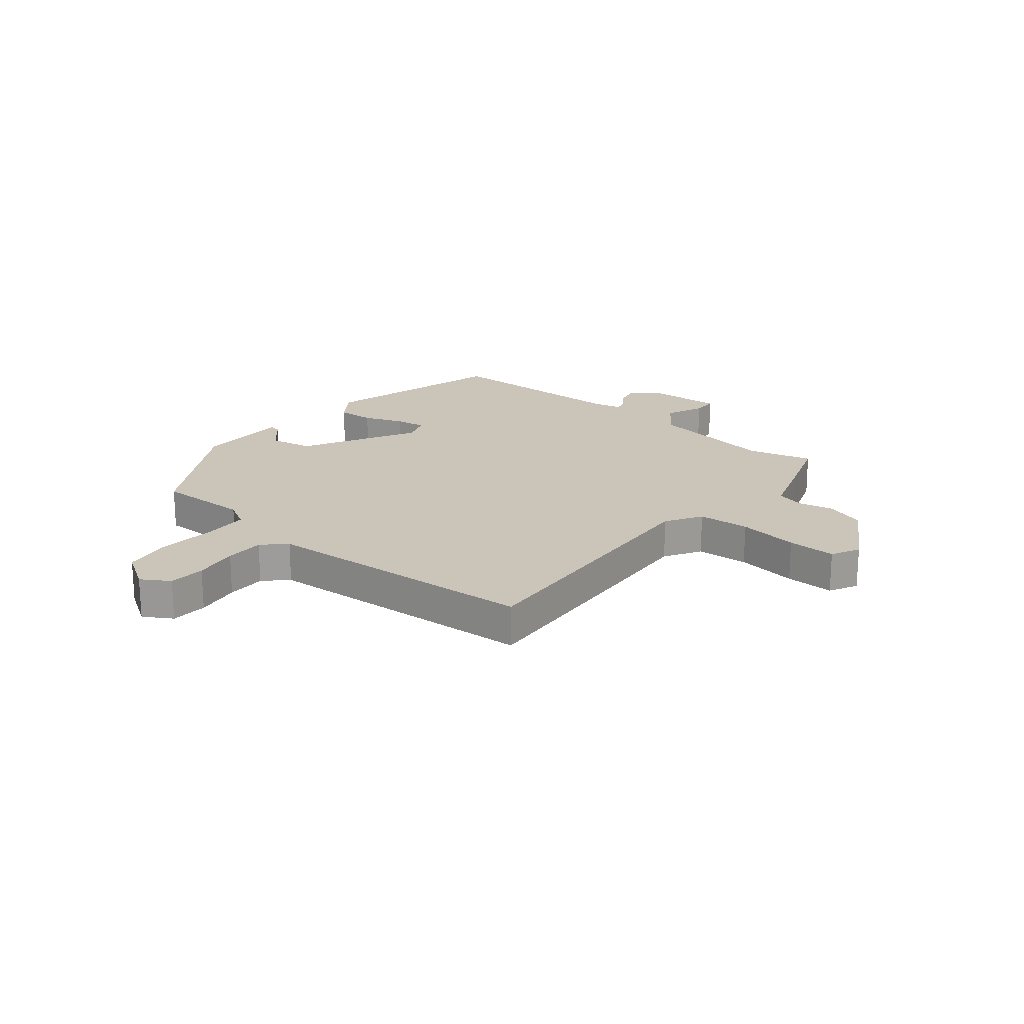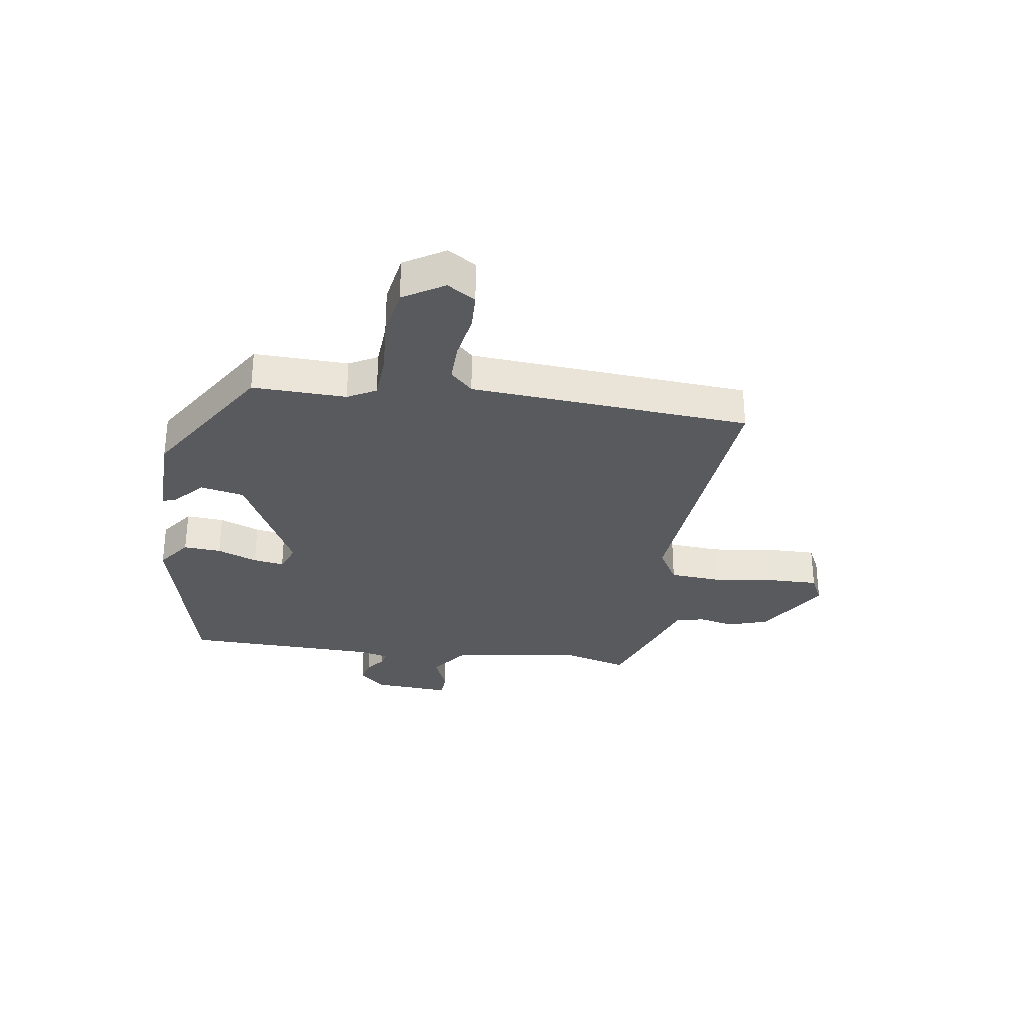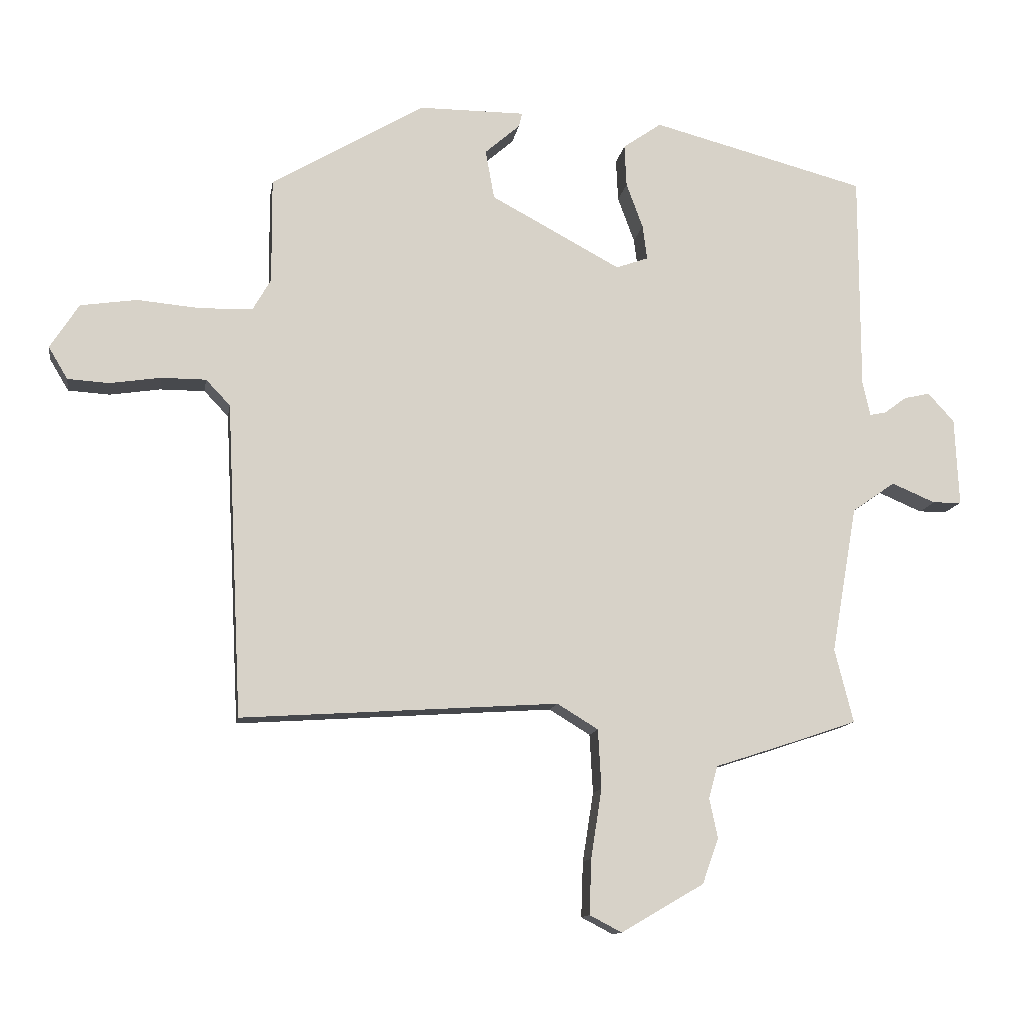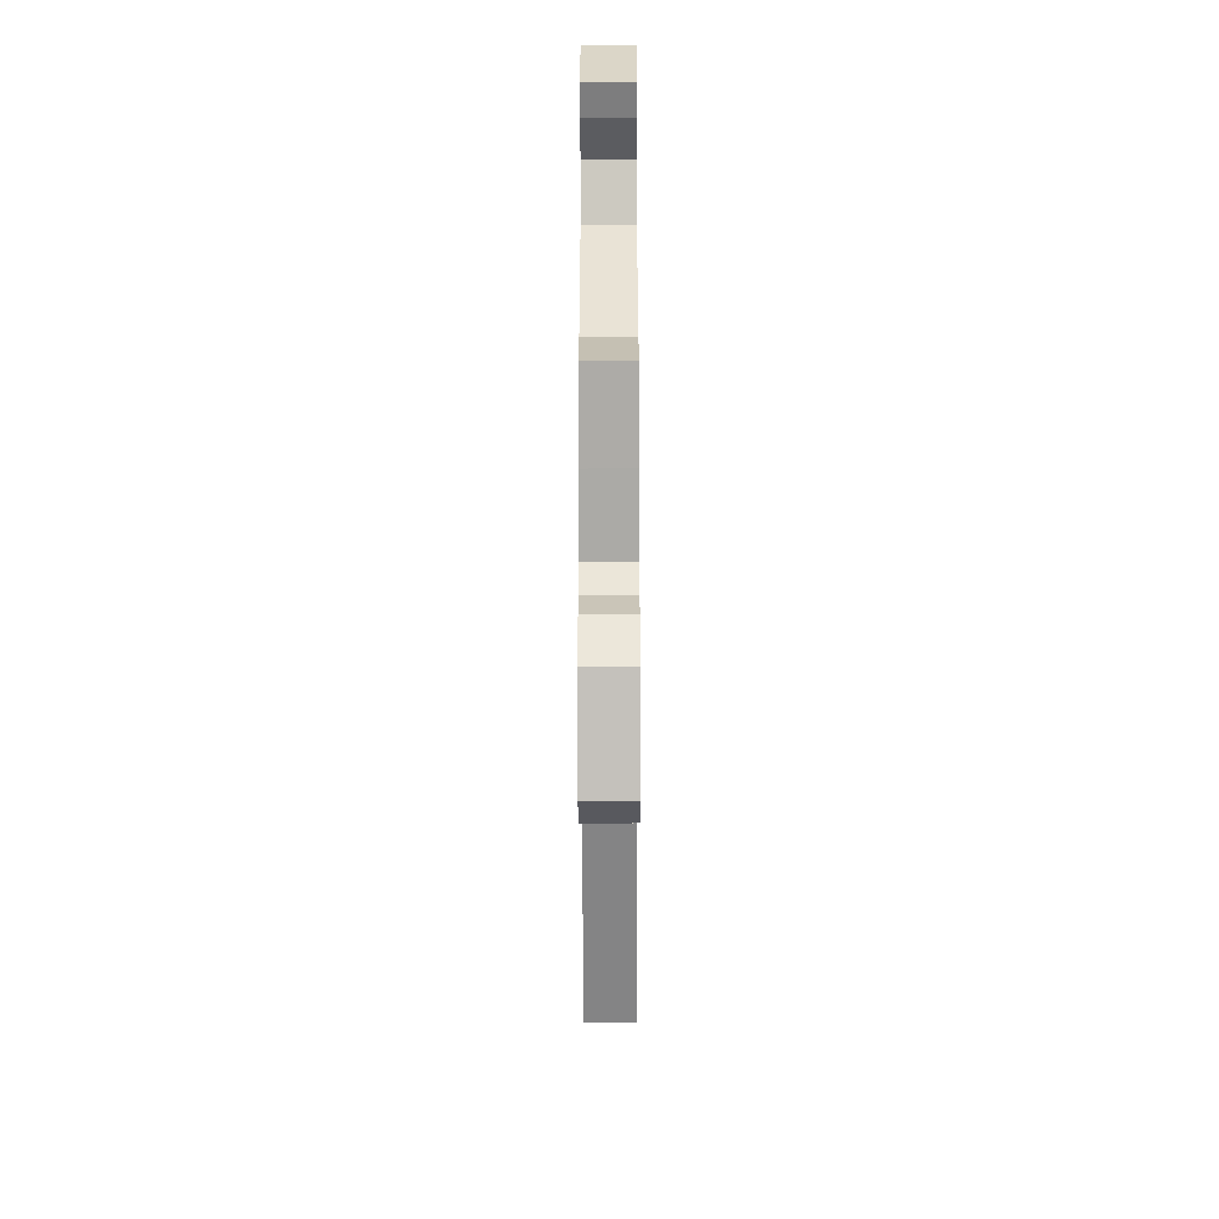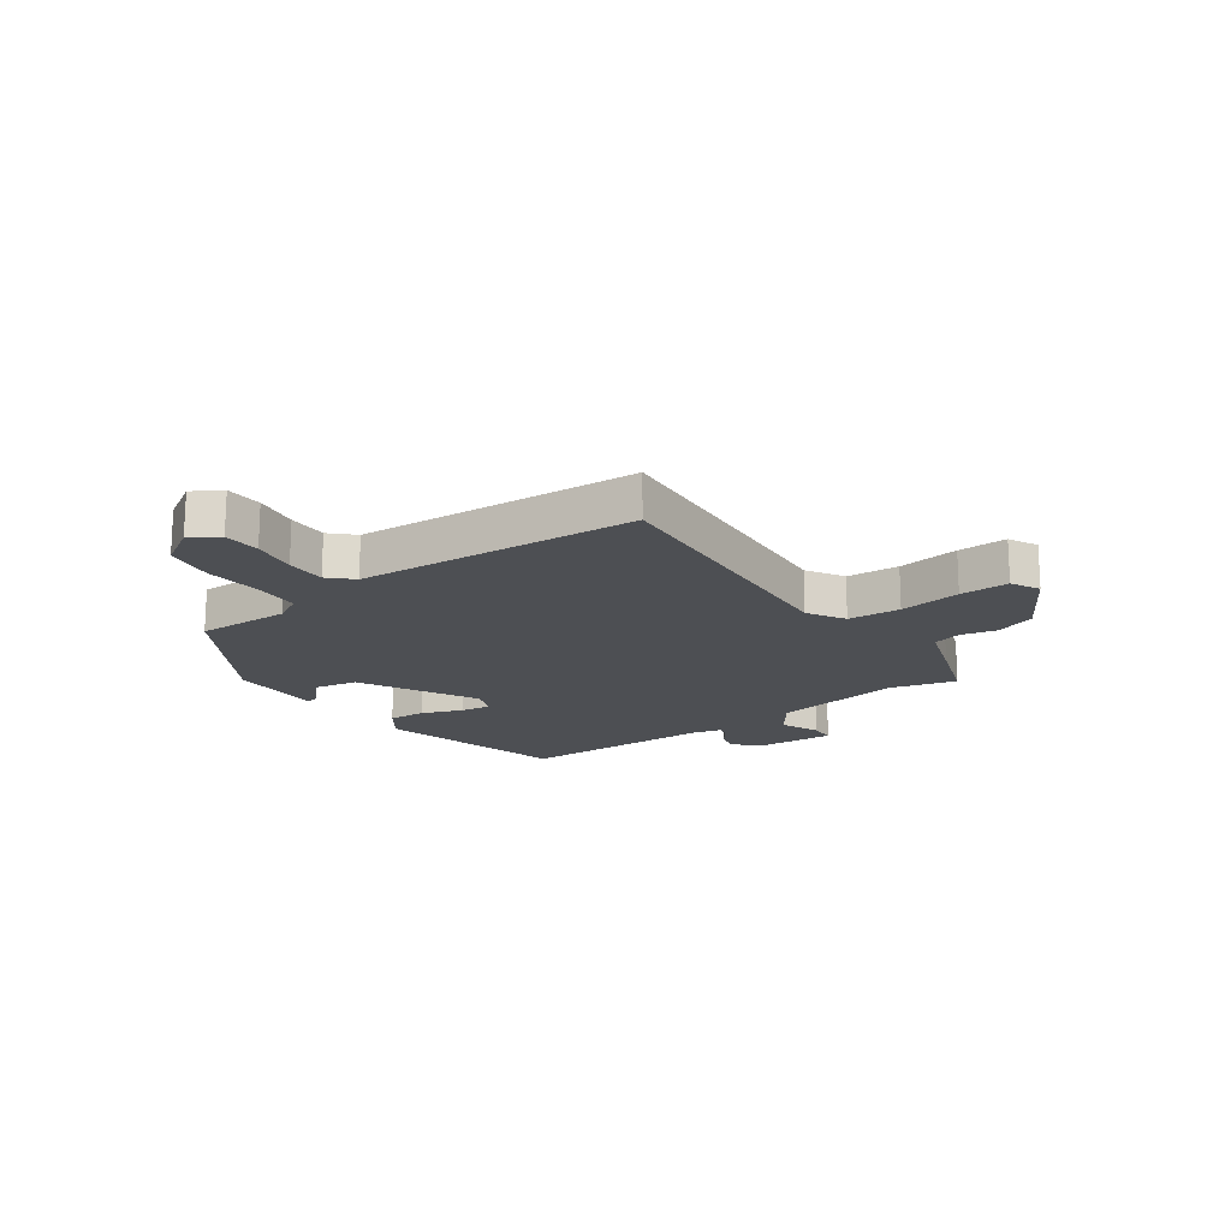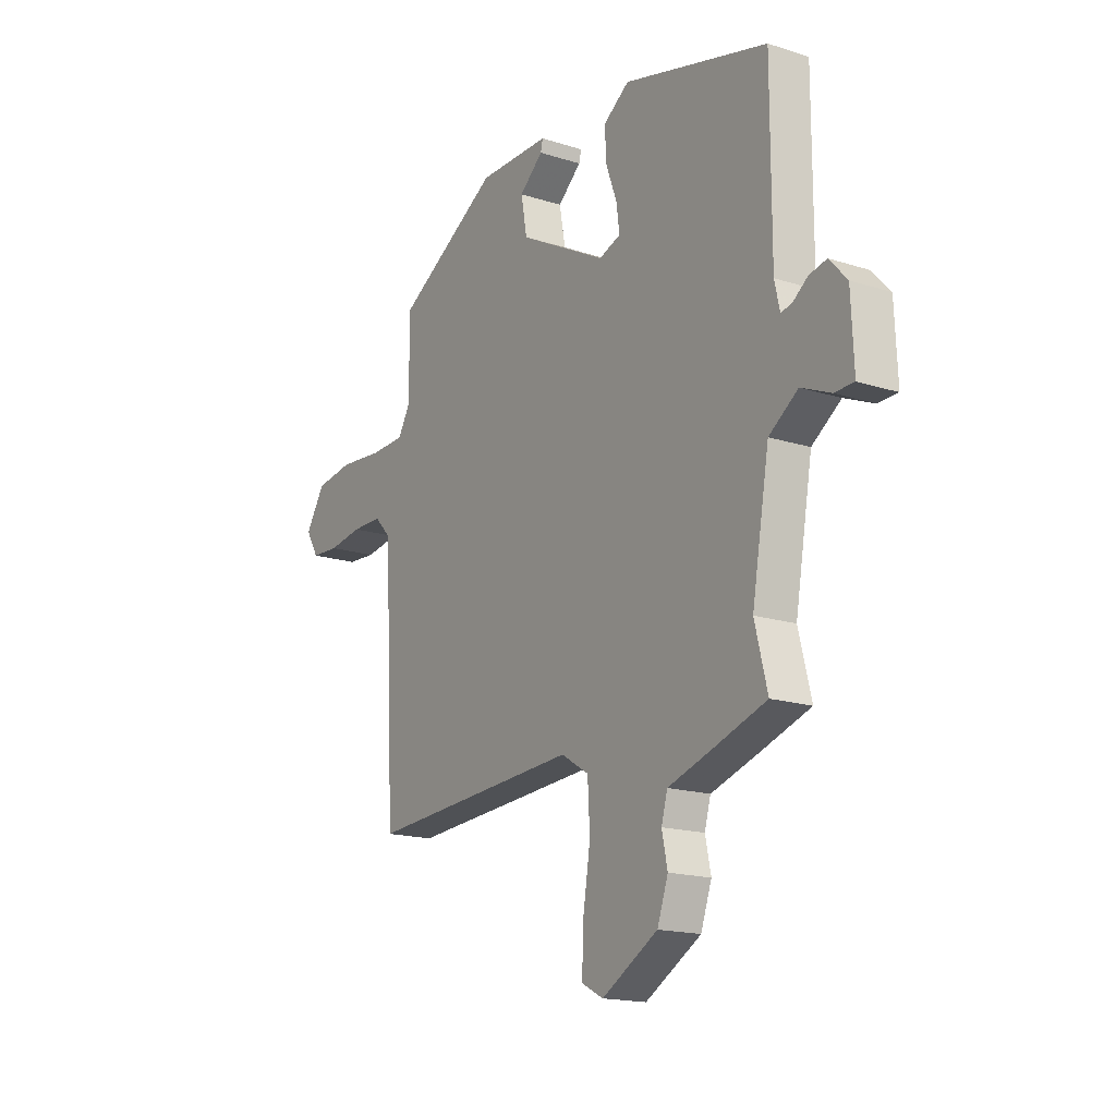
<metadata>
{"format":"obj","ext":"obj","renderer":"f3d","projection":"perspective","resolution":1024,"background":"white","views":[{"elev":20.3,"azim":128.9,"up":"+Y"},{"elev":-30.7,"azim":80.3,"up":"+Y"},{"elev":-12.3,"azim":171.0,"up":"+Z"},{"elev":-57.8,"azim":-89.9,"up":"+Z"},{"elev":-17.6,"azim":124.8,"up":"+Y"},{"elev":-17.0,"azim":-122.7,"up":"+Z"}]}
</metadata>
<code>
v -0.516 0.07 0.416
v -0.182 0.07 0.504
v -0.122 0.07 0.462
v -0.125 0.07 0.396
v -0.151 0.07 0.325
v -0.158 0.07 0.271
v -0.108 0.07 0.253
v 0.095 0.07 0.362
v 0.109 0.07 0.439
v 0.054 0.07 0.487
v 0.049 0.07 0.509
v 0.215 0.07 0.509
v 0.454 0.07 0.367
v 0.453 0.07 0.203
v 0.481 0.07 0.154
v 0.562 0.07 0.151
v 0.662 0.07 0.16
v 0.75 0.07 0.147
v 0.795 0.07 0.077
v 0.765 0.07 0.027
v 0.7 0.07 0.023
v 0.621 0.07 0.035
v 0.551 0.07 0.035
v 0.513 0.07 -0.005
v 0.488 0.07 -0.496
v -0.006 0.07 -0.464
v -0.07 0.07 -0.503
v -0.075 0.07 -0.595
v -0.058 0.07 -0.703
v -0.055 0.07 -0.789
v -0.105 0.07 -0.815
v -0.234 0.07 -0.74
v -0.259 0.07 -0.669
v -0.246 0.07 -0.607
v -0.26 0.07 -0.557
v -0.365 0.07 -0.523
v -0.484 0.07 -0.483
v -0.455 0.07 -0.368
v -0.495 0.07 -0.139
v -0.562 0.07 -0.092
v -0.63 0.07 -0.121
v -0.675 0.07 -0.12
v -0.669 0.07 0.017
v -0.628 0.07 0.062
v -0.588 0.07 0.053
v -0.553 0.07 0.027
v -0.528 0.07 0.022
v -0.516 0.07 0.075
v -0.516 0 0.416
v -0.182 0 0.504
v -0.122 0 0.462
v -0.125 0 0.396
v -0.151 0 0.325
v -0.158 0 0.271
v -0.108 0 0.253
v 0.095 0 0.362
v 0.109 0 0.439
v 0.054 0 0.487
v 0.049 0 0.509
v 0.215 0 0.509
v 0.454 0 0.367
v 0.453 0 0.203
v 0.481 0 0.154
v 0.562 0 0.151
v 0.662 0 0.16
v 0.75 0 0.147
v 0.795 0 0.077
v 0.765 0 0.027
v 0.7 0 0.023
v 0.621 0 0.035
v 0.551 0 0.035
v 0.513 0 -0.005
v 0.488 0 -0.496
v -0.006 0 -0.464
v -0.07 0 -0.503
v -0.075 0 -0.595
v -0.058 0 -0.703
v -0.055 0 -0.789
v -0.105 0 -0.815
v -0.234 0 -0.74
v -0.259 0 -0.669
v -0.246 0 -0.607
v -0.26 0 -0.557
v -0.365 0 -0.523
v -0.484 0 -0.483
v -0.455 0 -0.368
v -0.495 0 -0.139
v -0.562 0 -0.092
v -0.63 0 -0.121
v -0.675 0 -0.12
v -0.669 0 0.017
v -0.628 0 0.062
v -0.588 0 0.053
v -0.553 0 0.027
v -0.528 0 0.022
v -0.516 0 0.075
f 44 45 46
f 43 44 46
f 42 43 46
f 41 42 46
f 40 41 46
f 39 40 46 47
f 35 36 37 38
f 35 38 39
f 32 33 34
f 31 32 34
f 30 31 34
f 29 30 34
f 28 29 34
f 27 28 34 35
f 39 47 48
f 35 39 48
f 27 35 48
f 26 27 48
f 20 21 22
f 19 20 22
f 18 19 22
f 17 18 22
f 16 17 22
f 15 16 22 23
f 12 13 14
f 11 12 14
f 10 11 14
f 9 10 14
f 8 9 14 15
f 15 23 24
f 8 15 24
f 7 8 24
f 3 4 5
f 2 3 5
f 1 2 5
f 48 1 5
f 48 5 6
f 25 26 48
f 24 25 48
f 7 24 48
f 6 7 48
f 94 93 92
f 94 92 91
f 94 91 90
f 94 90 89
f 94 89 88
f 95 94 88 87
f 86 85 84 83
f 87 86 83
f 82 81 80
f 82 80 79
f 82 79 78
f 82 78 77
f 82 77 76
f 83 82 76 75
f 96 95 87
f 96 87 83
f 96 83 75
f 96 75 74
f 70 69 68
f 70 68 67
f 70 67 66
f 70 66 65
f 70 65 64
f 71 70 64 63
f 62 61 60
f 62 60 59
f 62 59 58
f 62 58 57
f 63 62 57 56
f 72 71 63
f 72 63 56
f 72 56 55
f 53 52 51
f 53 51 50
f 53 50 49
f 53 49 96
f 54 53 96
f 96 74 73
f 96 73 72
f 96 72 55
f 96 55 54
f 1 49 50 2
f 2 50 51 3
f 3 51 52 4
f 4 52 53 5
f 5 53 54 6
f 6 54 55 7
f 7 55 56 8
f 8 56 57 9
f 9 57 58 10
f 10 58 59 11
f 11 59 60 12
f 12 60 61 13
f 13 61 62 14
f 14 62 63 15
f 15 63 64 16
f 16 64 65 17
f 17 65 66 18
f 18 66 67 19
f 19 67 68 20
f 20 68 69 21
f 21 69 70 22
f 22 70 71 23
f 23 71 72 24
f 24 72 73 25
f 25 73 74 26
f 26 74 75 27
f 27 75 76 28
f 28 76 77 29
f 29 77 78 30
f 30 78 79 31
f 31 79 80 32
f 32 80 81 33
f 33 81 82 34
f 34 82 83 35
f 35 83 84 36
f 36 84 85 37
f 37 85 86 38
f 38 86 87 39
f 39 87 88 40
f 40 88 89 41
f 41 89 90 42
f 42 90 91 43
f 43 91 92 44
f 44 92 93 45
f 45 93 94 46
f 46 94 95 47
f 47 95 96 48
f 48 96 49 1

</code>
